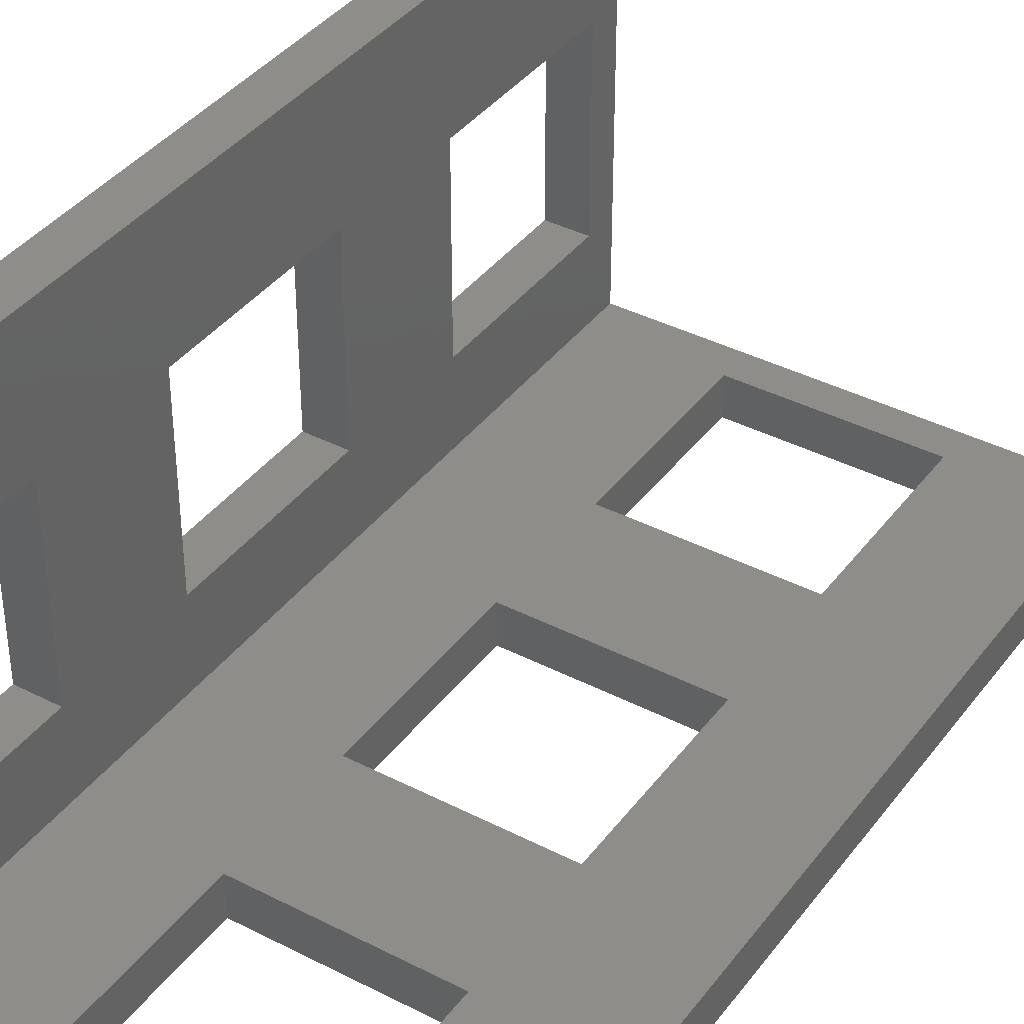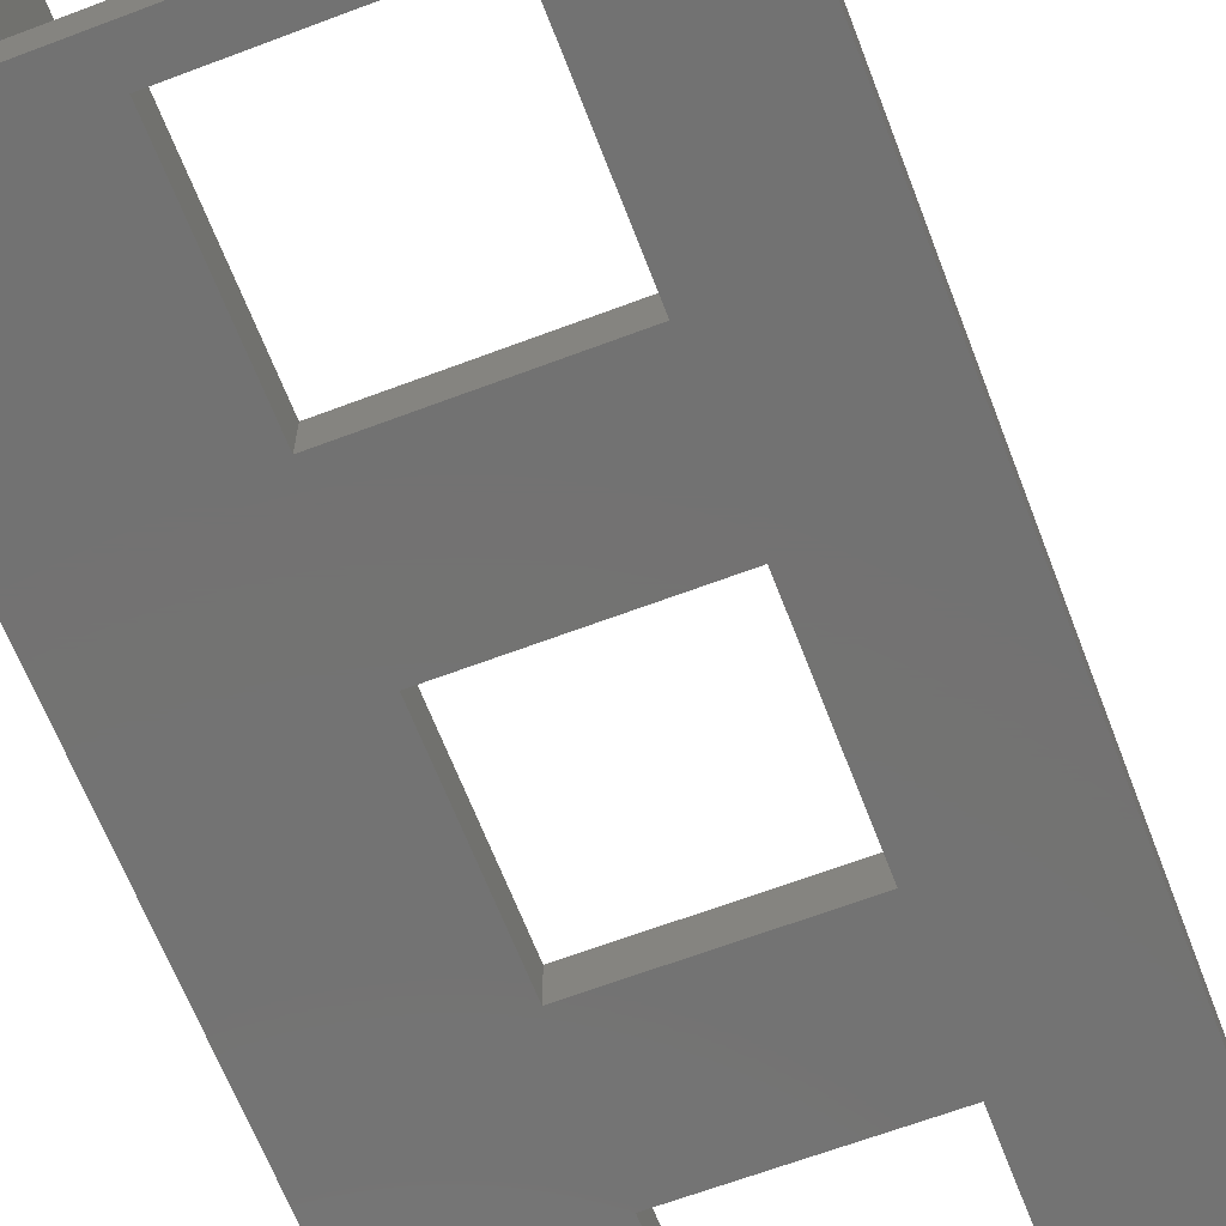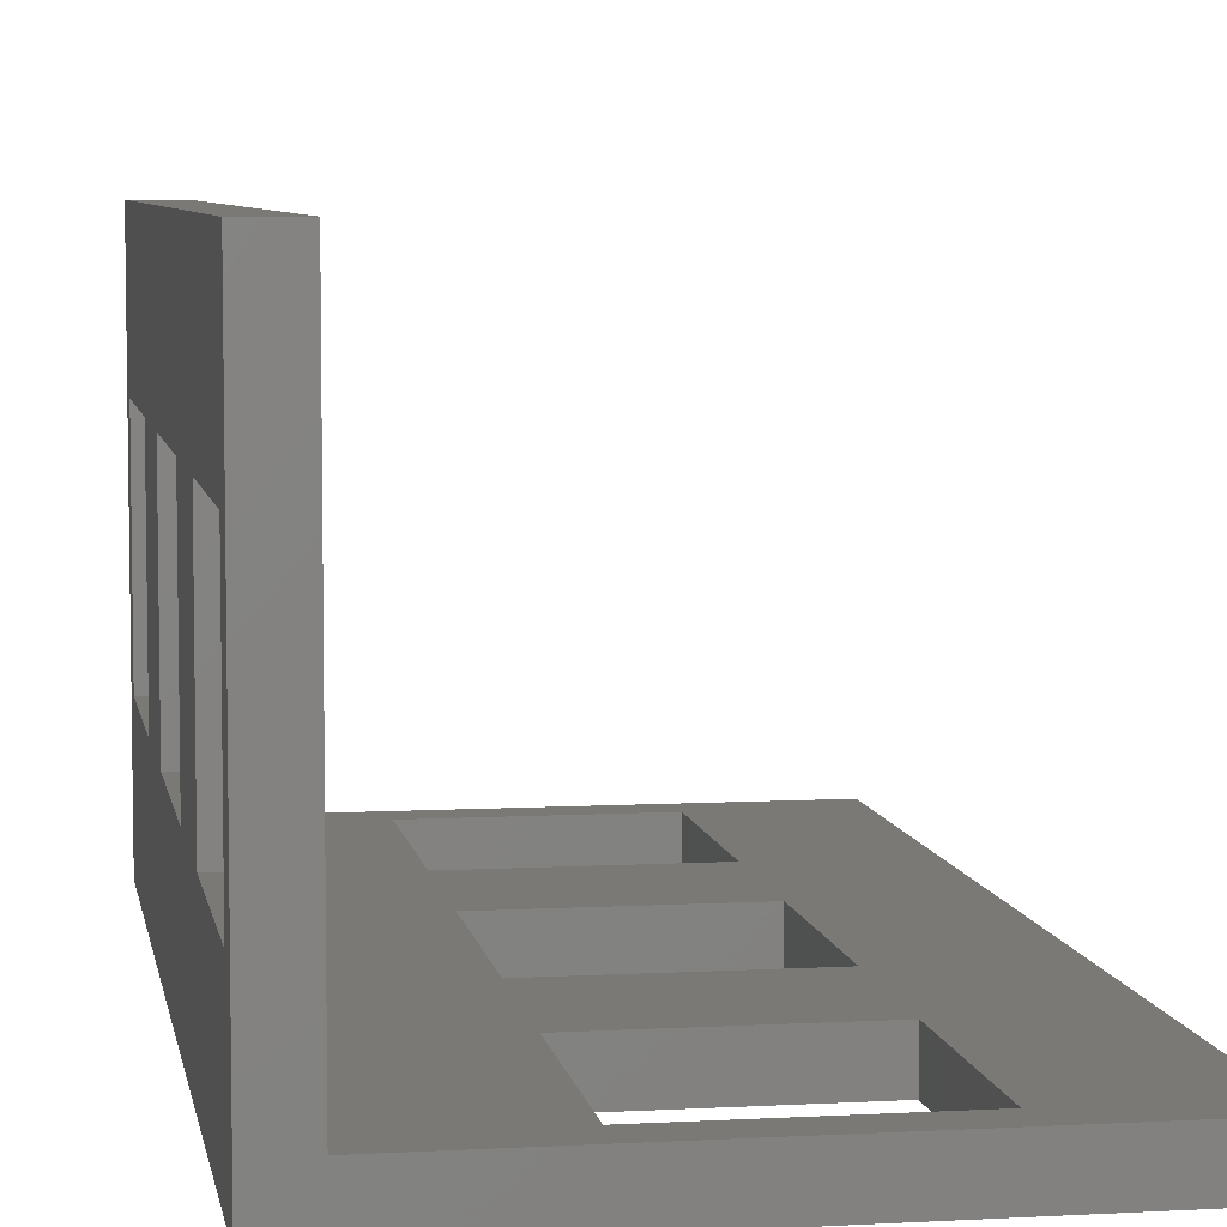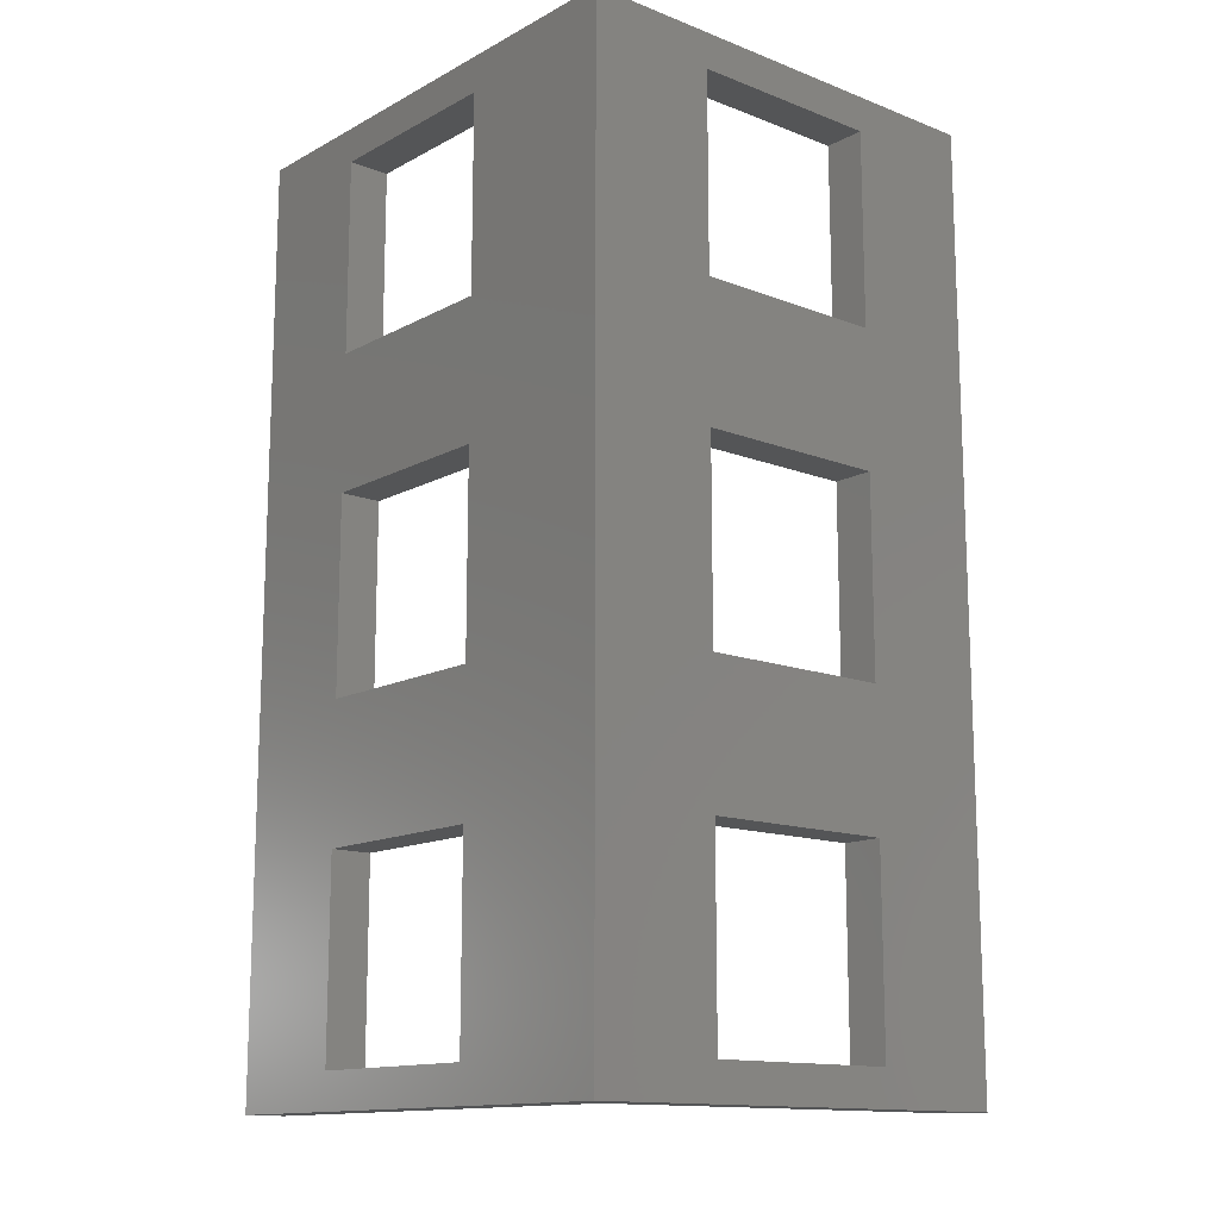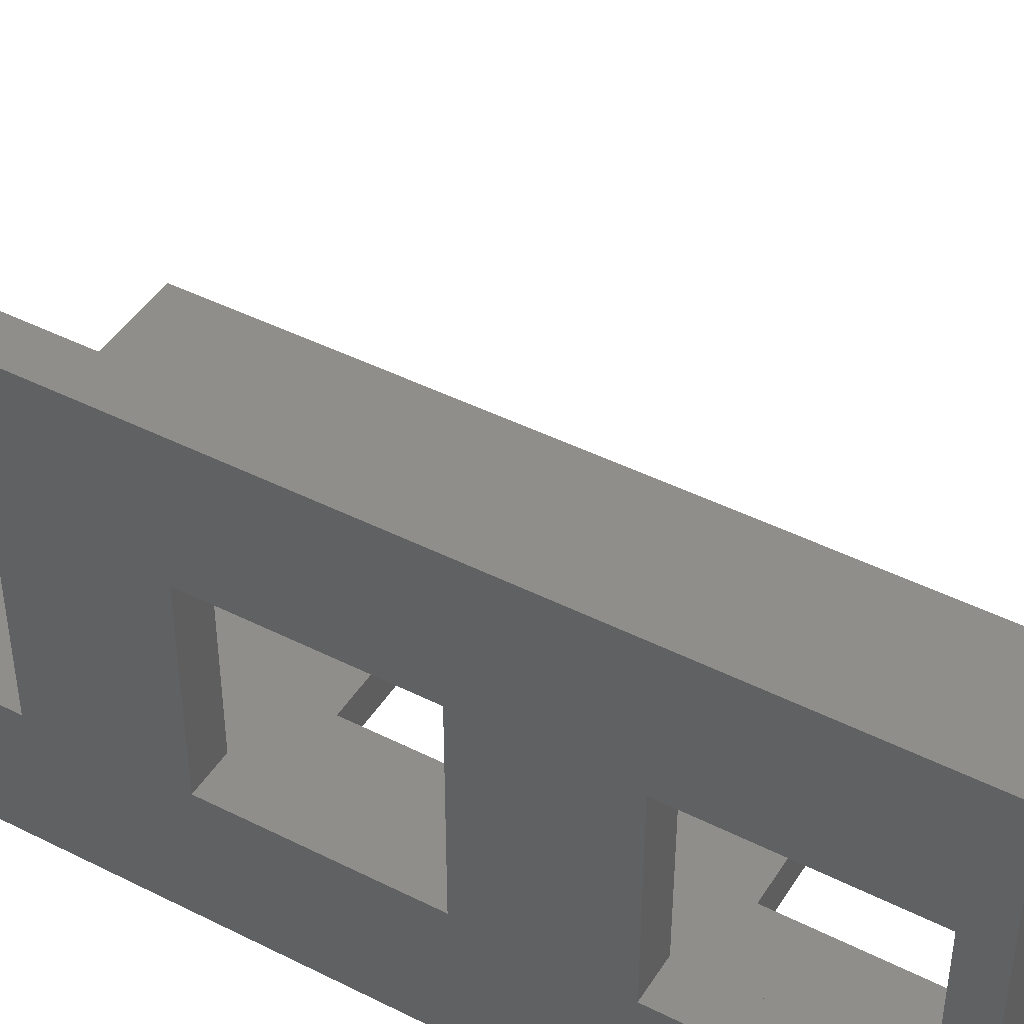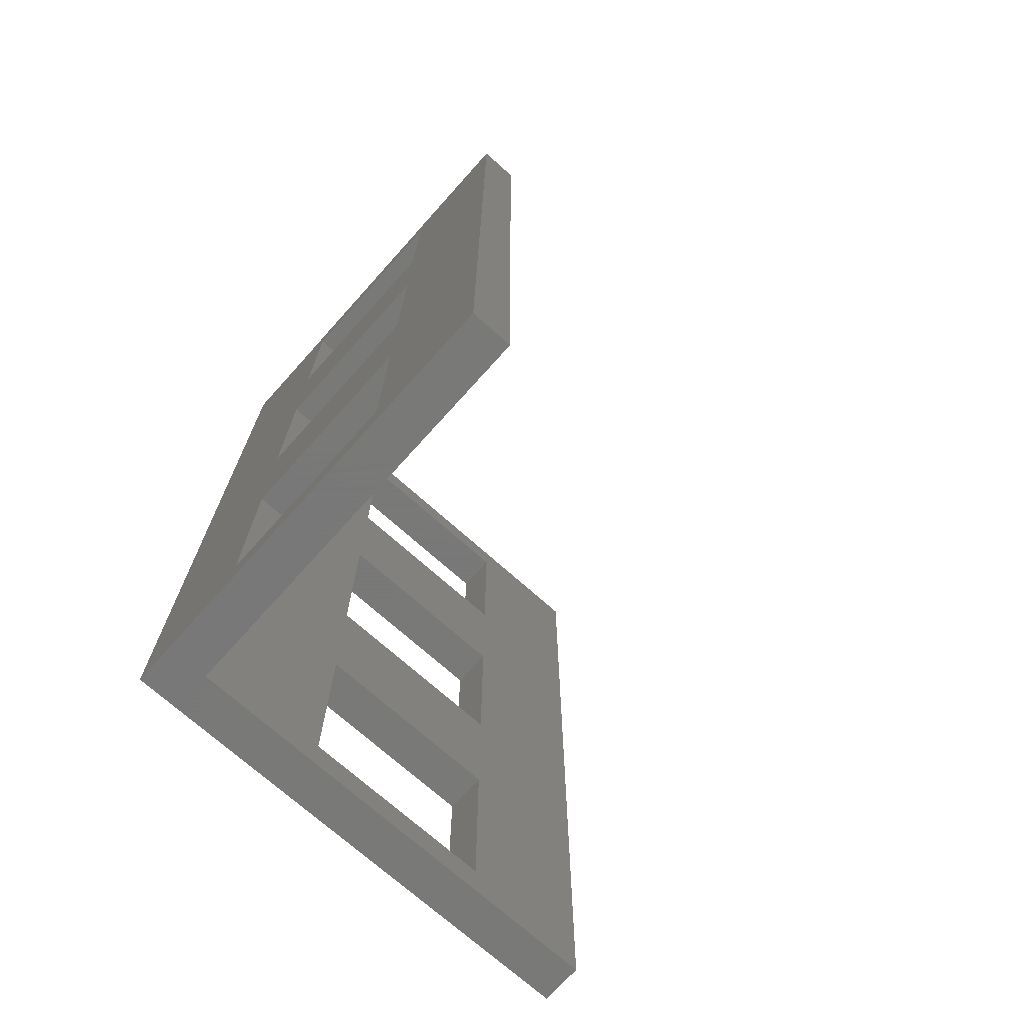
<metadata>
{"format":"stl","ext":"stl","renderer":"f3d","projection":"perspective","resolution":1024,"background":"white","views":[{"elev":38.8,"azim":32.9,"up":"+Z"},{"elev":-64.7,"azim":20.9,"up":"+Z"},{"elev":6.4,"azim":-9.5,"up":"+Z"},{"elev":-13.8,"azim":-130.5,"up":"+Y"},{"elev":44.6,"azim":-59.6,"up":"+Z"},{"elev":-71.5,"azim":-41.9,"up":"+Y"}]}
</metadata>
<code>
# stl→obj: 60 verts, 140 faces
v 0 44.45 21.59
v 0 42.77 15.46
v 0 44.45 2
v 0 33.44 15.46
v 0 26.89 15.46
v 0 33.44 6.13
v 0 17.56 15.46
v 0 11.02 15.46
v 0 17.56 6.13
v 0 0 21.59
v 0 0 2
v 0 1.685 15.46
v 0 42.77 6.13
v 0 26.89 6.13
v 0 11.02 6.13
v 0 1.685 6.13
v 6.13 17.56 2
v 15.46 11.02 2
v 15.46 17.56 2
v 6.13 11.02 2
v 6.13 33.44 2
v 15.46 26.89 2
v 15.46 33.44 2
v 6.13 26.89 2
v 21.59 44.45 2
v 15.46 42.77 2
v 6.13 42.77 2
v 21.59 0 2
v 15.46 1.685 2
v 6.13 1.685 2
v 21.59 44.45 0
v 21.59 0 0
v 6.13 26.89 0
v 15.46 33.44 0
v 15.46 26.89 0
v 6.13 33.44 0
v 6.13 11.02 0
v 15.46 17.56 0
v 15.46 11.02 0
v 6.13 17.56 0
v 15.46 1.685 0
v 6.13 1.685 0
v -2 0 0
v -2 44.45 0
v 15.46 42.77 0
v 6.13 42.77 0
v -2 0 21.59
v -2 44.45 21.59
v -2 42.77 6.13
v -2 33.44 6.13
v -2 26.89 6.13
v -2 33.44 15.46
v -2 17.56 6.13
v -2 11.02 6.13
v -2 17.56 15.46
v -2 1.685 6.13
v -2 1.685 15.46
v -2 42.77 15.46
v -2 26.89 15.46
v -2 11.02 15.46
f 1 2 3
f 1 4 2
f 4 5 6
f 1 5 4
f 1 7 5
f 7 8 9
f 10 7 1
f 7 10 8
f 11 12 10
f 8 10 12
f 13 3 2
f 6 3 13
f 14 6 5
f 14 3 6
f 9 3 14
f 15 9 8
f 11 9 15
f 11 15 16
f 9 11 3
f 12 11 16
f 17 18 19
f 18 17 20
f 21 22 23
f 22 21 24
f 23 25 26
f 25 27 26
f 3 21 27
f 21 3 24
f 24 3 17
f 11 17 3
f 17 11 20
f 3 27 25
f 22 25 23
f 25 22 28
f 19 28 22
f 18 28 19
f 29 28 18
f 30 28 29
f 30 11 28
f 20 11 30
f 28 31 25
f 31 28 32
f 33 34 35
f 34 33 36
f 37 38 39
f 38 37 40
f 39 32 41
f 32 42 41
f 43 37 42
f 37 43 40
f 40 43 33
f 44 33 43
f 33 44 36
f 43 42 32
f 38 32 39
f 32 38 31
f 35 31 38
f 34 31 35
f 45 31 34
f 46 31 45
f 46 44 31
f 36 44 46
f 47 11 10
f 43 11 47
f 32 11 43
f 11 32 28
f 25 31 3
f 3 48 1
f 3 44 48
f 44 3 31
f 30 37 20
f 37 30 42
f 41 18 39
f 18 41 29
f 41 30 29
f 30 41 42
f 37 18 20
f 18 37 39
f 17 33 24
f 33 17 40
f 38 22 35
f 22 38 19
f 38 17 19
f 17 38 40
f 33 22 24
f 22 33 35
f 21 46 27
f 46 21 36
f 34 26 45
f 26 34 23
f 46 26 27
f 26 46 45
f 34 21 23
f 21 34 36
f 44 49 48
f 44 50 49
f 50 51 52
f 44 51 50
f 44 53 51
f 53 54 55
f 43 53 44
f 53 43 54
f 56 43 57
f 54 43 56
f 58 48 49
f 52 48 58
f 59 52 51
f 59 48 52
f 55 48 59
f 60 55 54
f 47 55 60
f 47 60 57
f 55 47 48
f 47 57 43
f 48 10 1
f 10 48 47
f 54 16 15
f 16 54 56
f 57 8 12
f 8 57 60
f 16 57 12
f 57 16 56
f 54 8 60
f 8 54 15
f 51 9 14
f 9 51 53
f 55 5 7
f 5 55 59
f 9 55 7
f 55 9 53
f 51 5 59
f 5 51 14
f 49 6 13
f 6 49 50
f 52 2 4
f 2 52 58
f 49 2 58
f 2 49 13
f 6 52 4
f 52 6 50

</code>
